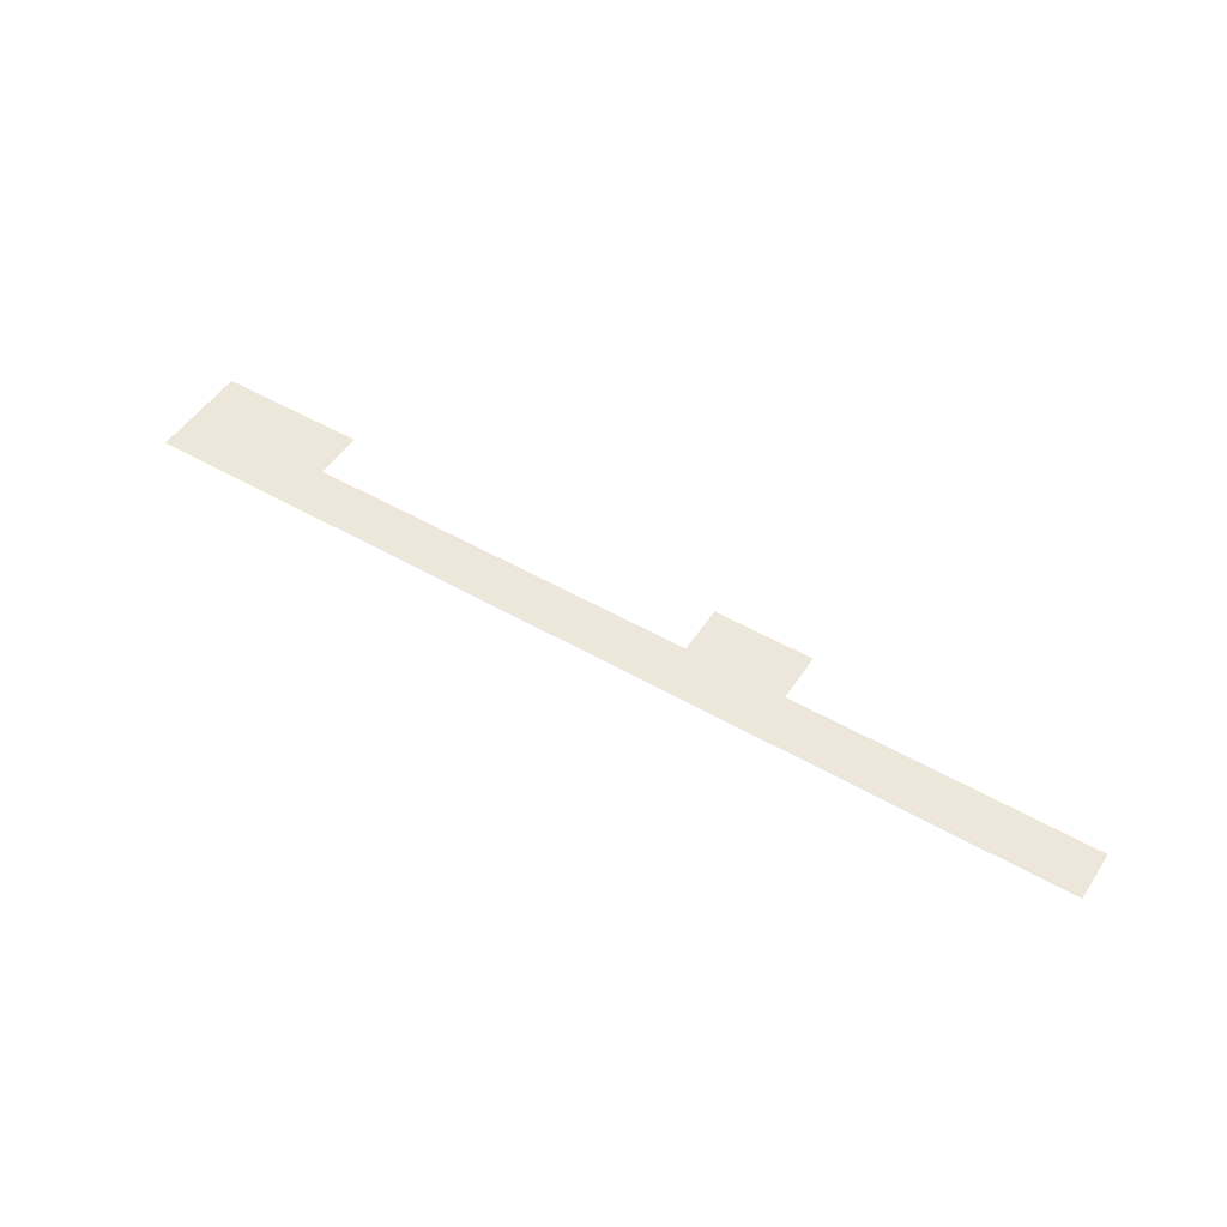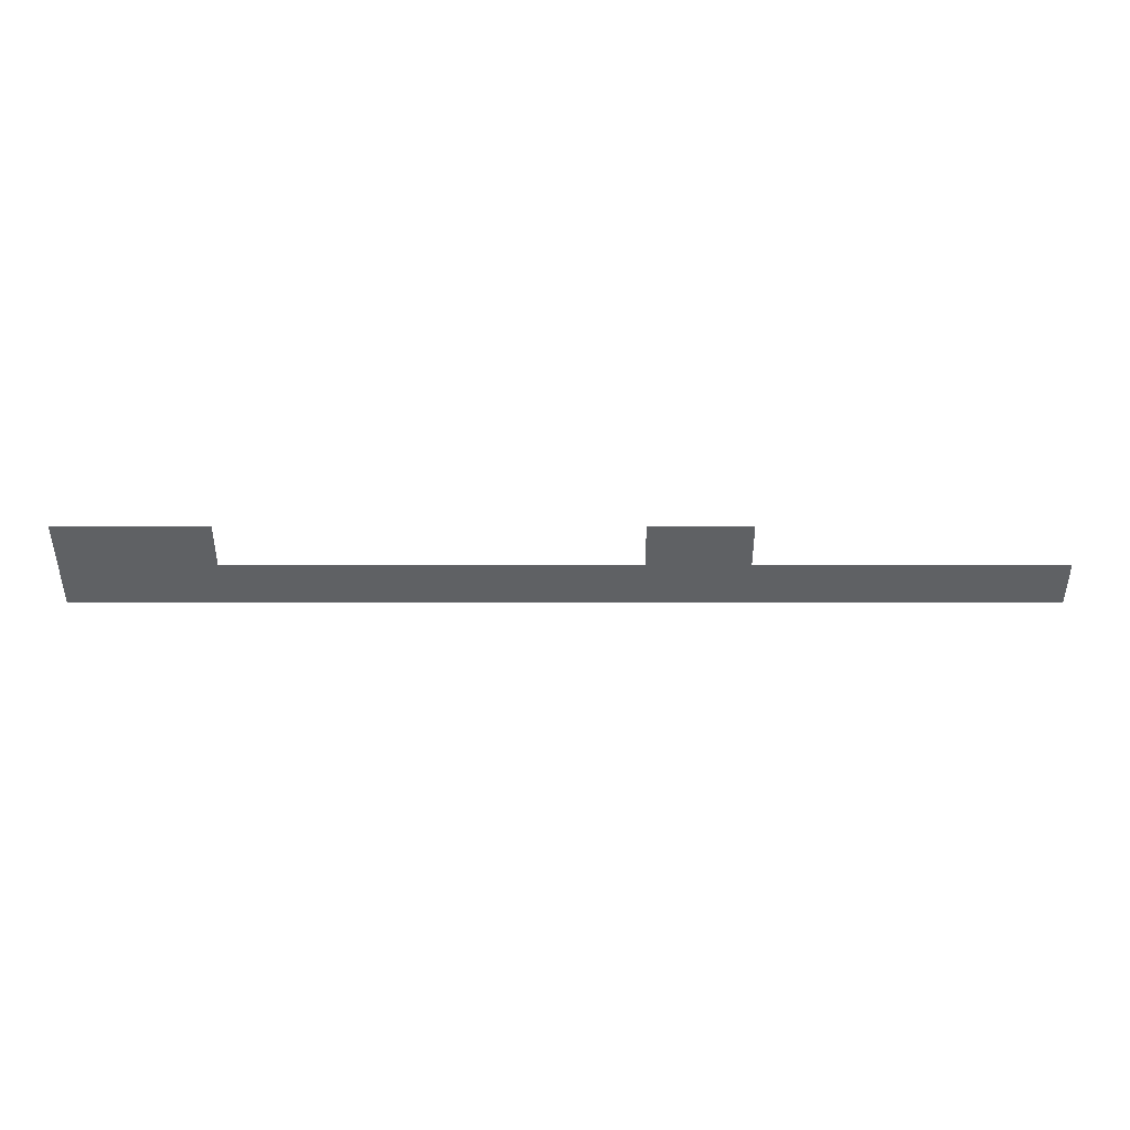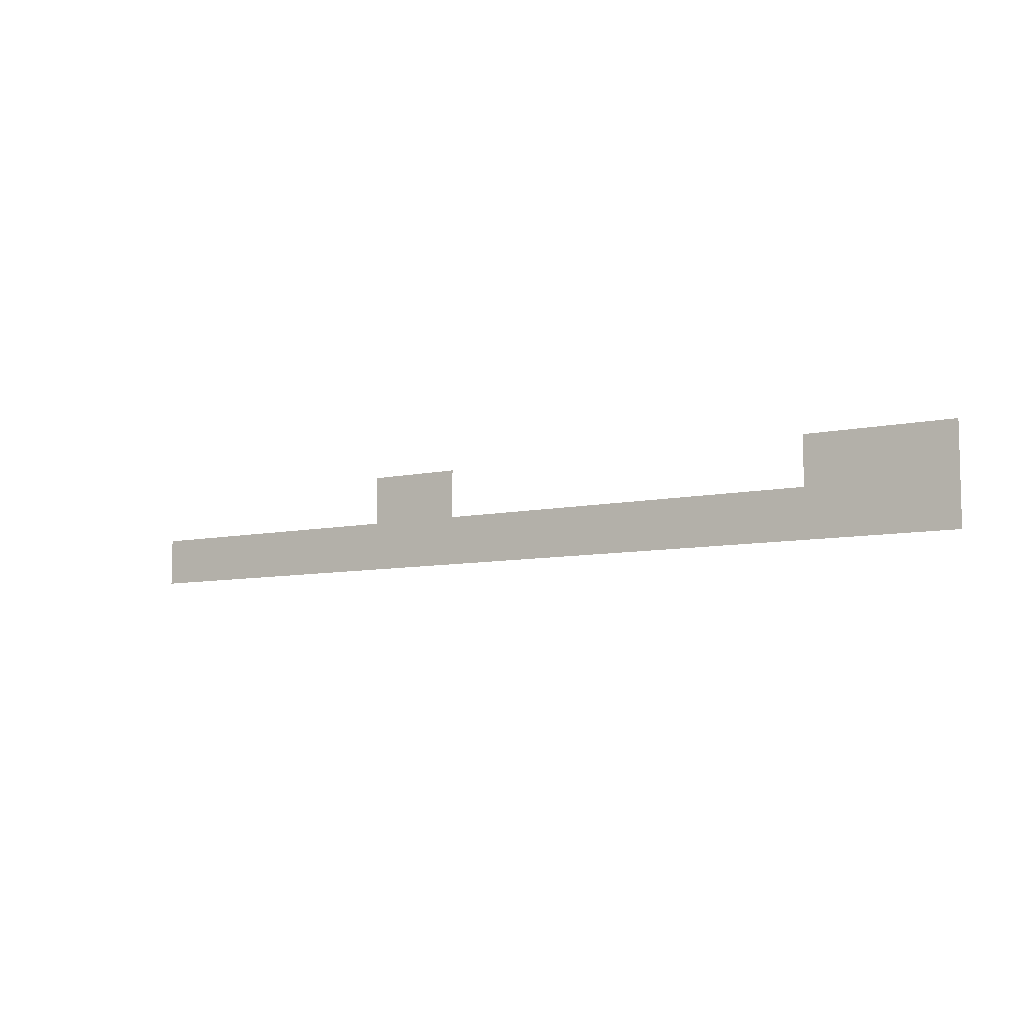
<metadata>
{"format":"obj","ext":"obj","renderer":"f3d","projection":"perspective","resolution":1024,"background":"white","views":[{"elev":50.4,"azim":32.3,"up":"+Z"},{"elev":44.0,"azim":-0.0,"up":"+Y"},{"elev":-7.7,"azim":-147.2,"up":"+Y"}]}
</metadata>
<code>
v -432 -816 0
v -480 -816 0
v -480 -768 0
v -432 -768 0
v -480 -816 0
v -528 -816 0
v -528 -768 0
v -480 -768 0
v -912 -816 0
v -960 -816 0
v -960 -768 0
v -912 -768 0
v -960 -816 0
v -1008 -816 0
v -1008 -768 0
v -960 -768 0
v -1008 -816 0
v -1056 -816 0
v -1056 -768 0
v -1008 -768 0
v -144 -864 0
v -192 -864 0
v -192 -816 0
v -144 -816 0
v -192 -864 0
v -240 -864 0
v -240 -816 0
v -192 -816 0
v -240 -864 0
v -288 -864 0
v -288 -816 0
v -240 -816 0
v -288 -864 0
v -336 -864 0
v -336 -816 0
v -288 -816 0
v -336 -864 0
v -384 -864 0
v -384 -816 0
v -336 -816 0
v -384 -864 0
v -432 -864 0
v -432 -816 0
v -384 -816 0
v -432 -864 0
v -480 -864 0
v -480 -816 0
v -432 -816 0
v -480 -864 0
v -528 -864 0
v -528 -816 0
v -480 -816 0
v -528 -864 0
v -576 -864 0
v -576 -816 0
v -528 -816 0
v -576 -864 0
v -624 -864 0
v -624 -816 0
v -576 -816 0
v -624 -864 0
v -672 -864 0
v -672 -816 0
v -624 -816 0
v -672 -864 0
v -720 -864 0
v -720 -816 0
v -672 -816 0
v -720 -864 0
v -768 -864 0
v -768 -816 0
v -720 -816 0
v -768 -864 0
v -816 -864 0
v -816 -816 0
v -768 -816 0
v -816 -864 0
v -864 -864 0
v -864 -816 0
v -816 -816 0
v -864 -864 0
v -912 -864 0
v -912 -816 0
v -864 -816 0
v -912 -864 0
v -960 -864 0
v -960 -816 0
v -912 -816 0
v -960 -864 0
v -1008 -864 0
v -1008 -816 0
v -960 -816 0
v -1008 -864 0
v -1056 -864 0
v -1056 -816 0
v -1008 -816 0
g Stage05-2_mesh_0007
f 1 2 3 4
f 5 6 7 8
f 9 10 11 12
f 13 14 15 16
f 17 18 19 20
f 21 22 23 24
f 25 26 27 28
f 29 30 31 32
f 33 34 35 36
f 37 38 39 40
f 41 42 43 44
f 45 46 47 48
f 49 50 51 52
f 53 54 55 56
f 57 58 59 60
f 61 62 63 64
f 65 66 67 68
f 69 70 71 72
f 73 74 75 76
f 77 78 79 80
f 81 82 83 84
f 85 86 87 88
f 89 90 91 92
f 93 94 95 96

</code>
